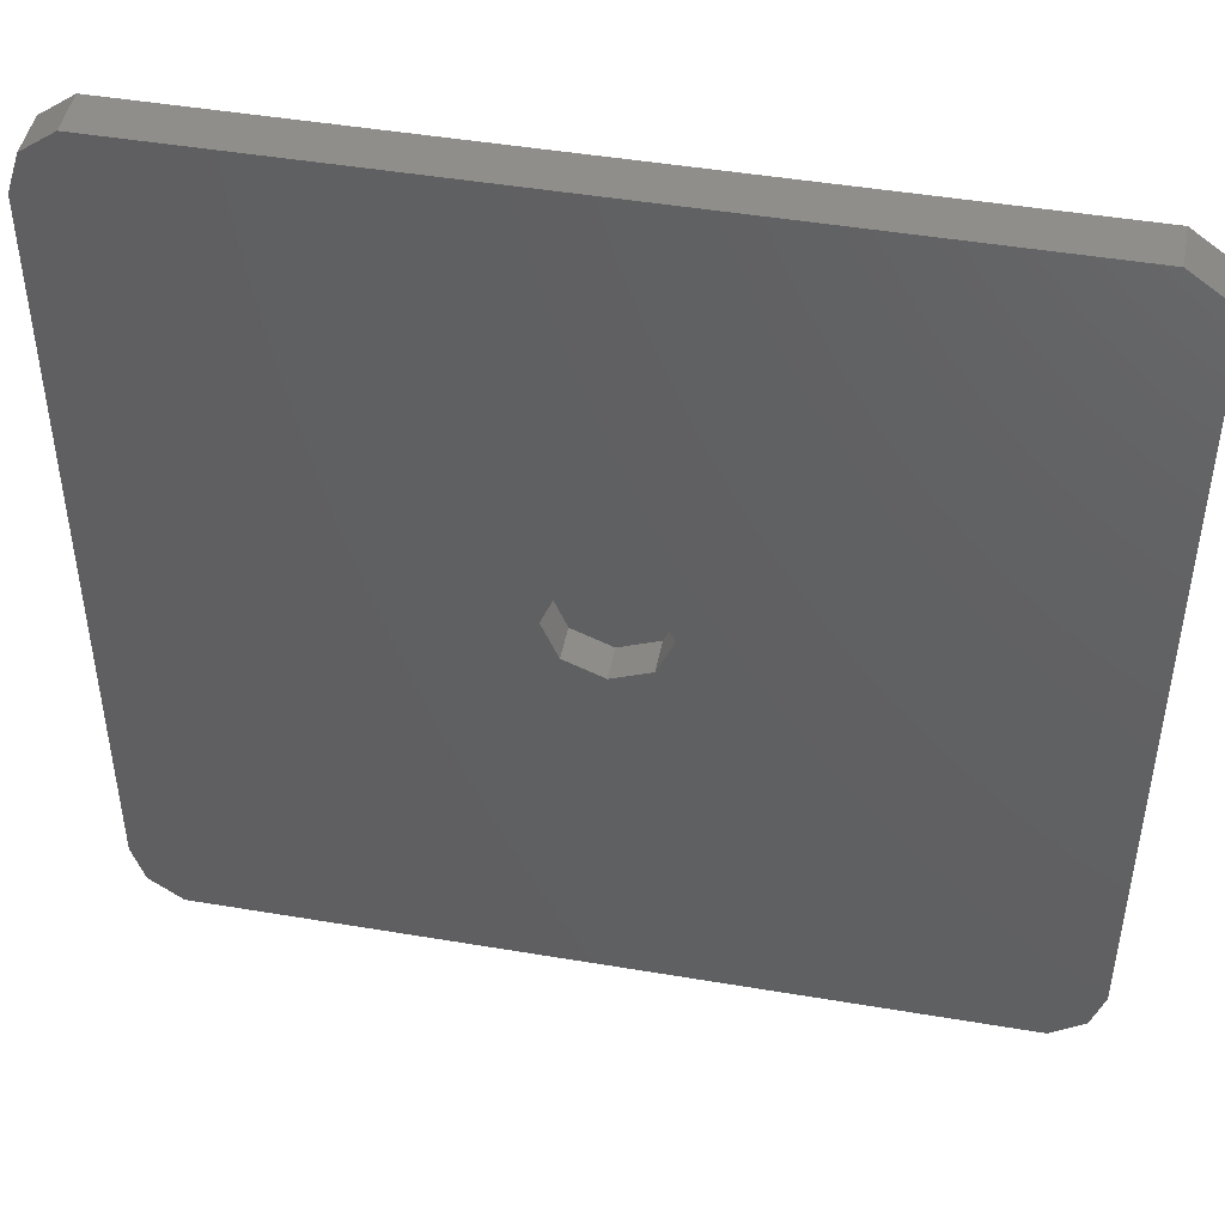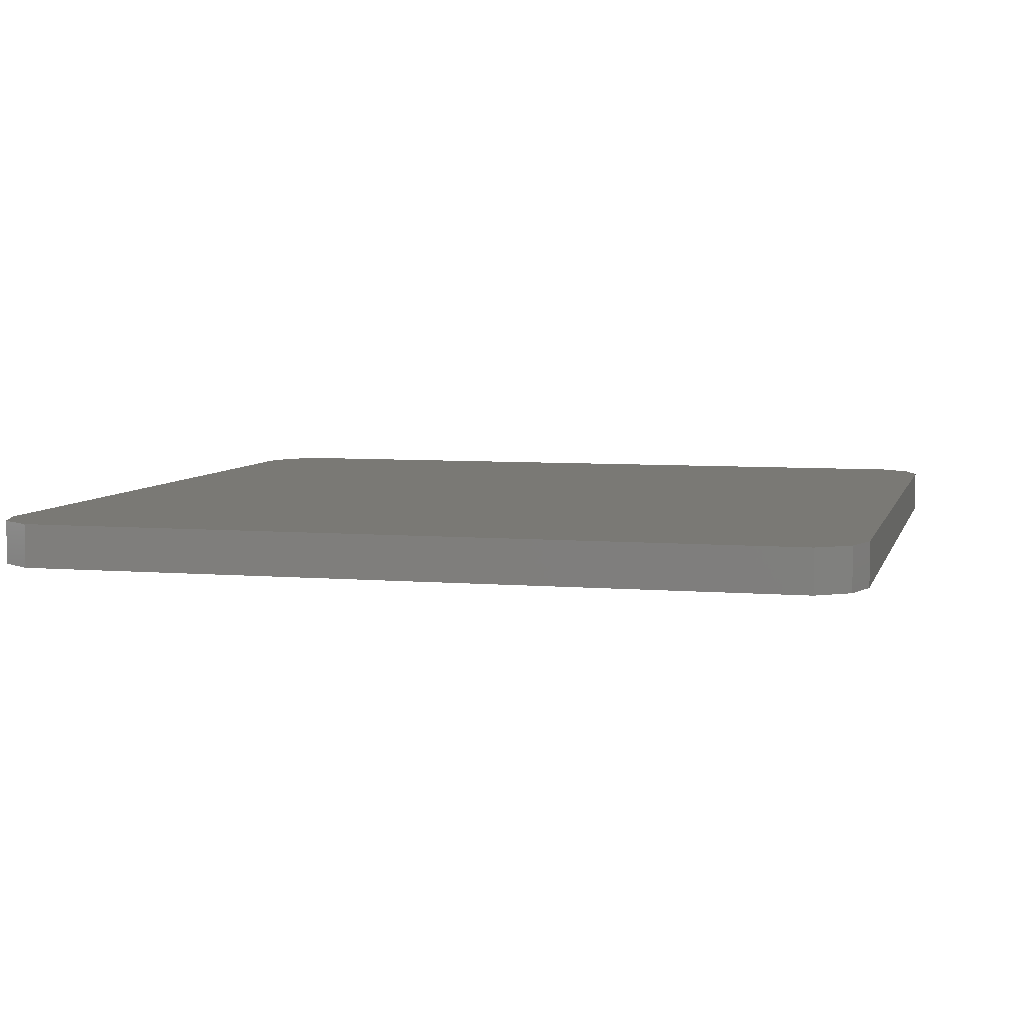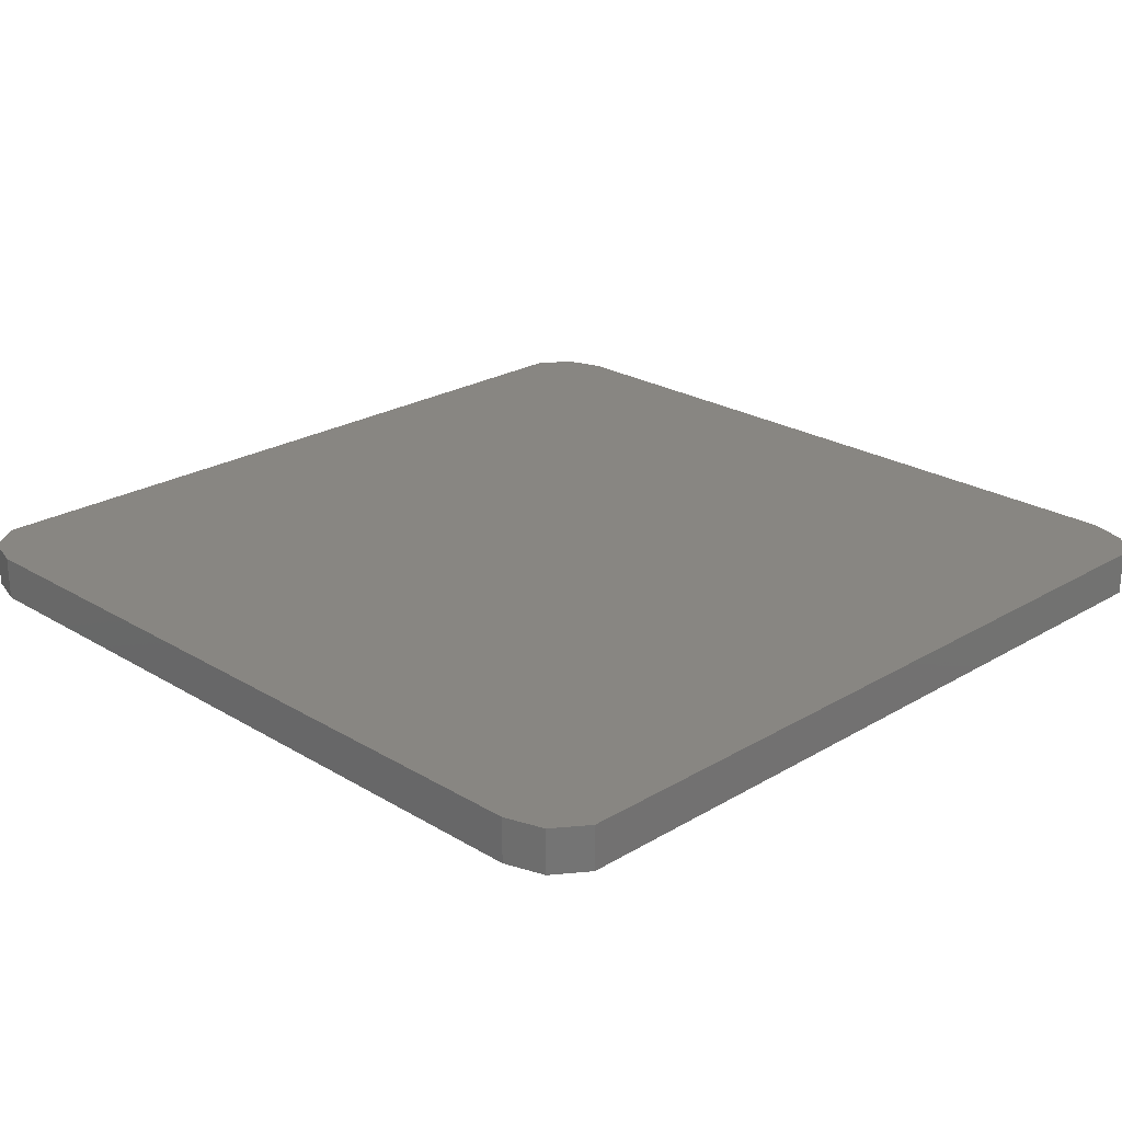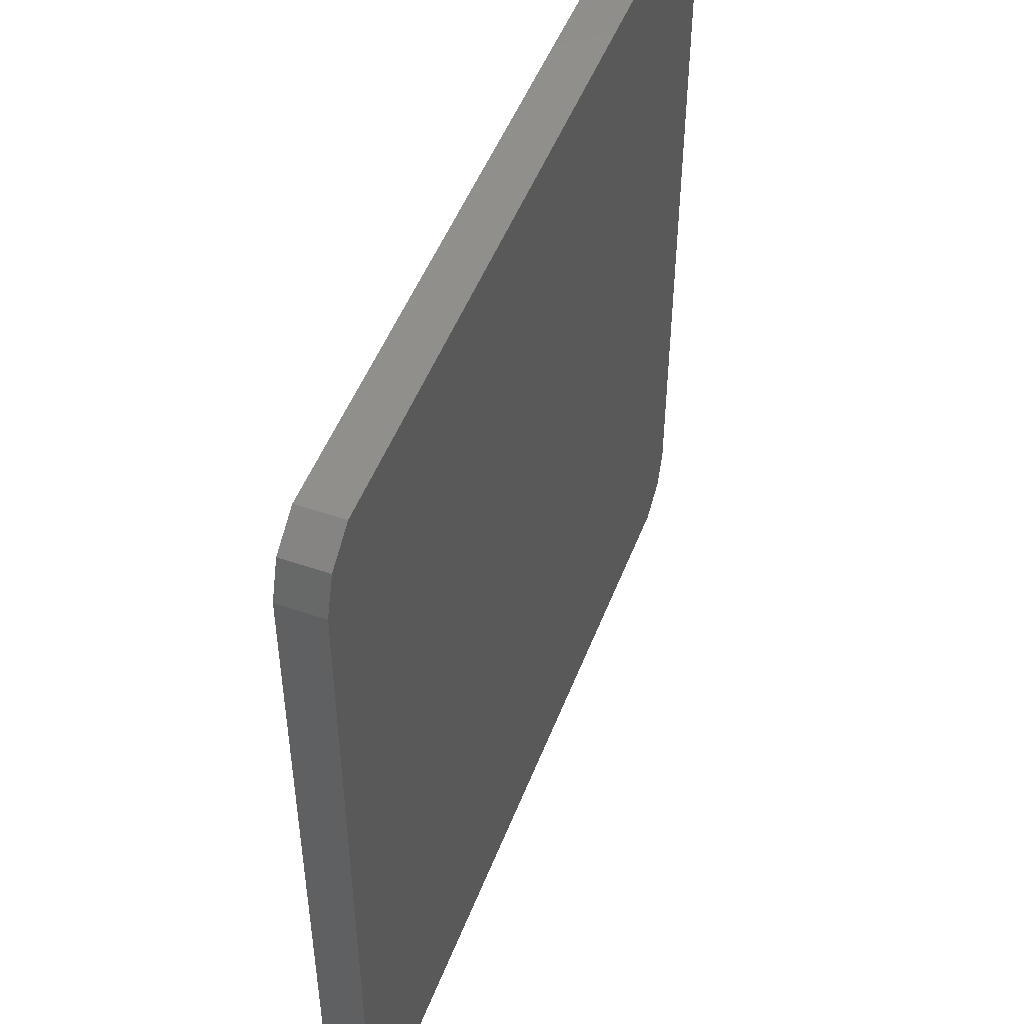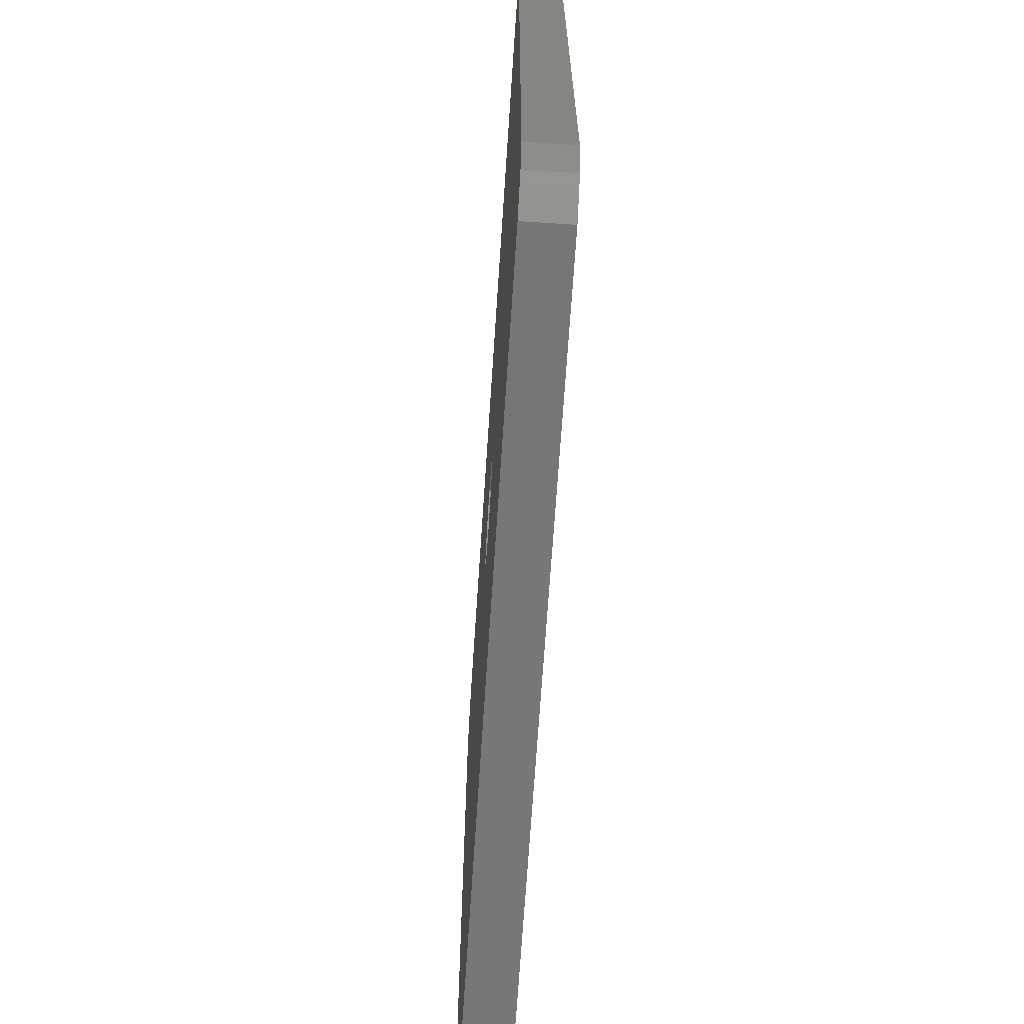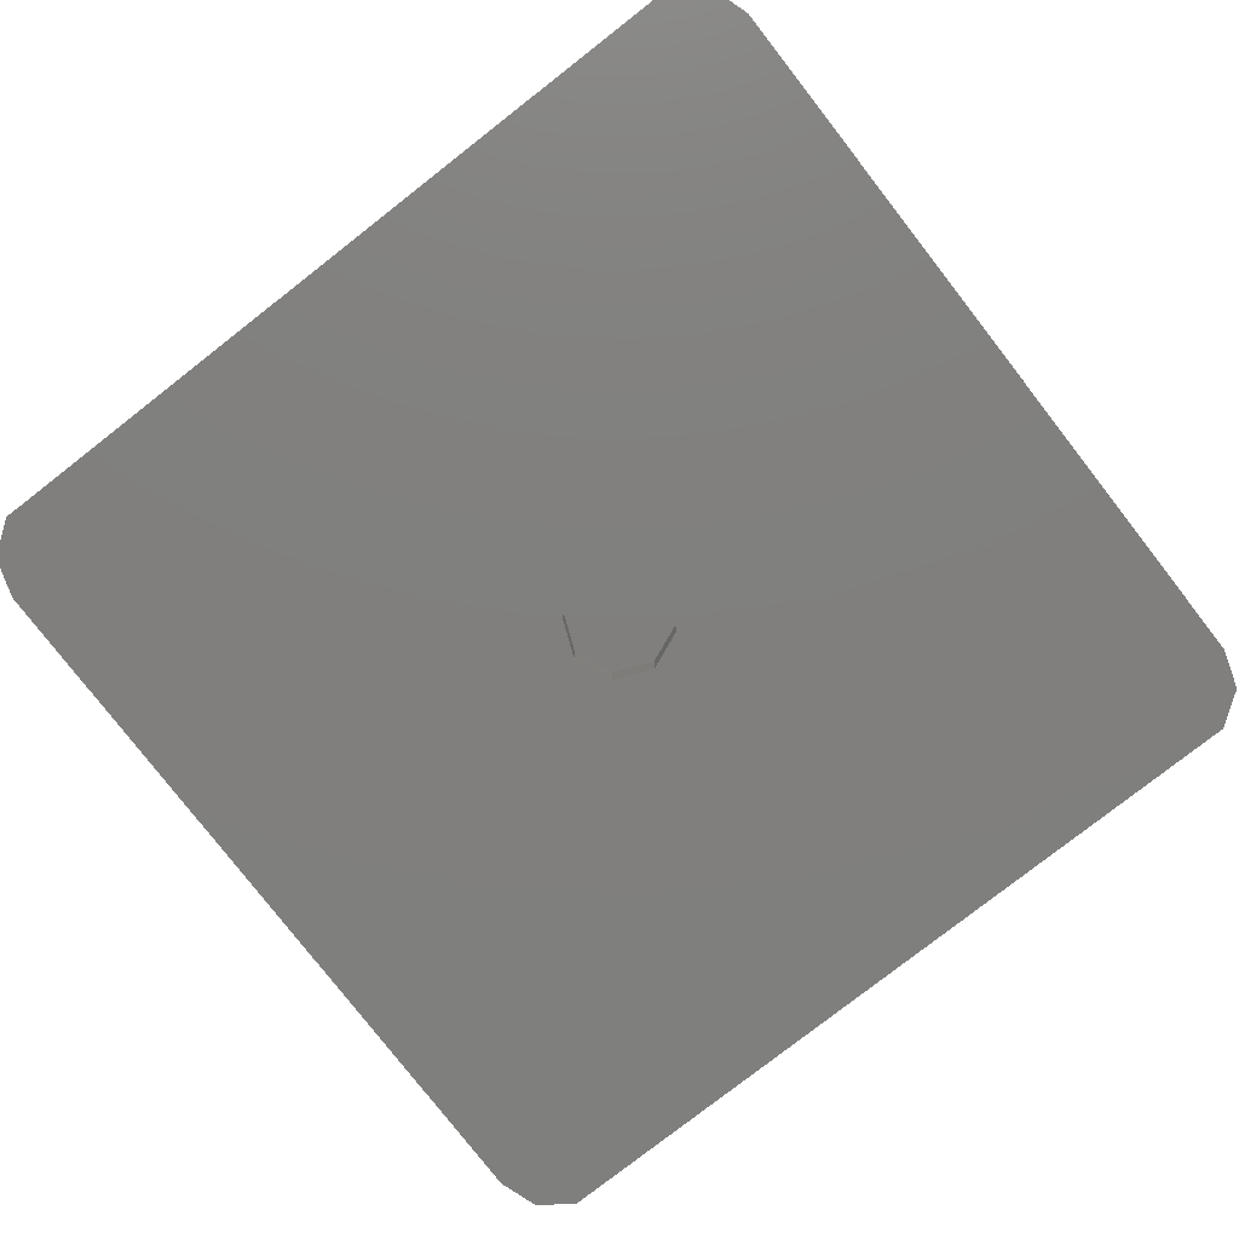
<metadata>
{"format":"stl","ext":"stl","renderer":"f3d","projection":"perspective","resolution":1024,"background":"white","views":[{"elev":46.4,"azim":-169.1,"up":"+Y"},{"elev":6.0,"azim":14.2,"up":"+Z"},{"elev":23.7,"azim":135.2,"up":"+Z"},{"elev":49.8,"azim":-69.3,"up":"+Y"},{"elev":-69.2,"azim":-93.8,"up":"+Y"},{"elev":-79.6,"azim":37.9,"up":"+Z"}]}
</metadata>
<code>
# stl→obj: 64 verts, 124 faces
v 20 17 1.005
v 19.43 18.76 -1.005
v 19.43 18.76 1.005
v 20 17 -1.005
v 17.93 -19.85 -1.005
v 20 -17 -1.005
v 19.43 -18.76 -1.005
v 2.5 0 -1.005
v 1.768 -1.768 -1.005
v 1.768 1.768 -1.005
v 17.93 19.85 -1.005
v 0 -2.5 -1.005
v -17.93 -19.85 -1.005
v -20 -17 -1.005
v -1.768 -1.768 -1.005
v 0 2.5 -1.005
v -17.93 19.85 -1.005
v -1.768 1.768 -1.005
v -2.5 0 -1.005
v -20 17 -1.005
v -19.43 -18.76 -1.005
v -19.43 18.76 -1.005
v 20 -17 1.005
v -17.93 -19.85 1.005
v -19.43 -18.76 1.005
v -19.43 18.76 1.005
v -20 17 1.005
v -17.93 19.85 1.005
v 17.93 19.85 1.005
v 17.93 -19.85 1.005
v 19.43 -18.76 1.005
v -20 -17 1.005
v -1.768 -1.768 0.595
v -2.5 0 0.595
v 1.768 1.768 0.595
v 0 2.5 0.595
v 2.5 0 0.595
v 1.768 -1.768 0.595
v 0 -2.5 0.595
v -1.768 1.768 0.595
v 18 15 0.595
v 17.43 16.76 1.005
v 17.43 16.76 0.595
v 18 15 1.005
v 15.93 -17.85 1.005
v 18 -15 1.005
v 17.43 -16.76 1.005
v -18 -15 1.005
v 15.93 17.85 1.005
v -15.93 -17.85 1.005
v -18 15 1.005
v -17.43 -16.76 1.005
v -15.93 17.85 1.005
v -17.43 16.76 1.005
v 17.43 -16.76 0.595
v 15.93 -17.85 0.595
v 15.93 17.85 0.595
v 18 -15 0.595
v -15.93 17.85 0.595
v -18 15 0.595
v -15.93 -17.85 0.595
v -18 -15 0.595
v -17.43 16.76 0.595
v -17.43 -16.76 0.595
f 1 2 3
f 2 1 4
f 5 6 7
f 6 8 4
f 6 5 9
f 10 4 8
f 11 4 10
f 6 9 8
f 5 12 9
f 13 12 5
f 14 15 13
f 12 13 15
f 4 11 2
f 16 11 10
f 17 16 18
f 15 14 19
f 16 17 11
f 20 19 14
f 14 13 21
f 19 20 18
f 18 20 17
f 17 20 22
f 23 4 1
f 4 23 6
f 21 24 25
f 24 21 13
f 20 26 22
f 26 20 27
f 11 28 29
f 28 11 17
f 29 1 3
f 27 1 29
f 1 27 23
f 23 30 31
f 27 29 28
f 32 23 27
f 27 28 26
f 23 32 30
f 30 32 24
f 24 32 25
f 13 30 24
f 30 13 5
f 17 26 28
f 26 17 22
f 2 29 3
f 29 2 11
f 31 6 23
f 6 31 7
f 14 27 20
f 27 14 32
f 21 32 14
f 32 21 25
f 5 31 30
f 31 5 7
f 33 19 34
f 19 33 15
f 16 35 36
f 35 16 10
f 8 35 10
f 35 8 37
f 9 37 8
f 37 9 38
f 12 33 39
f 33 12 15
f 34 18 40
f 18 34 19
f 9 39 38
f 39 9 12
f 18 36 40
f 36 18 16
f 41 42 43
f 42 41 44
f 45 46 47
f 48 46 45
f 46 48 44
f 44 49 42
f 48 45 50
f 51 44 48
f 48 50 52
f 44 51 49
f 49 51 53
f 53 51 54
f 55 45 47
f 45 55 56
f 57 41 43
f 41 37 58
f 41 57 35
f 38 58 37
f 56 58 38
f 41 35 37
f 57 36 35
f 59 36 57
f 60 40 59
f 36 59 40
f 58 56 55
f 39 56 38
f 61 39 33
f 40 60 34
f 39 61 56
f 62 34 60
f 60 59 63
f 34 62 33
f 33 62 61
f 61 62 64
f 59 49 53
f 49 59 57
f 48 60 51
f 60 48 62
f 51 63 54
f 63 51 60
f 56 50 45
f 50 56 61
f 58 44 41
f 44 58 46
f 55 46 58
f 46 55 47
f 63 53 54
f 53 63 59
f 52 62 48
f 62 52 64
f 57 42 49
f 42 57 43
f 61 52 50
f 52 61 64

</code>
